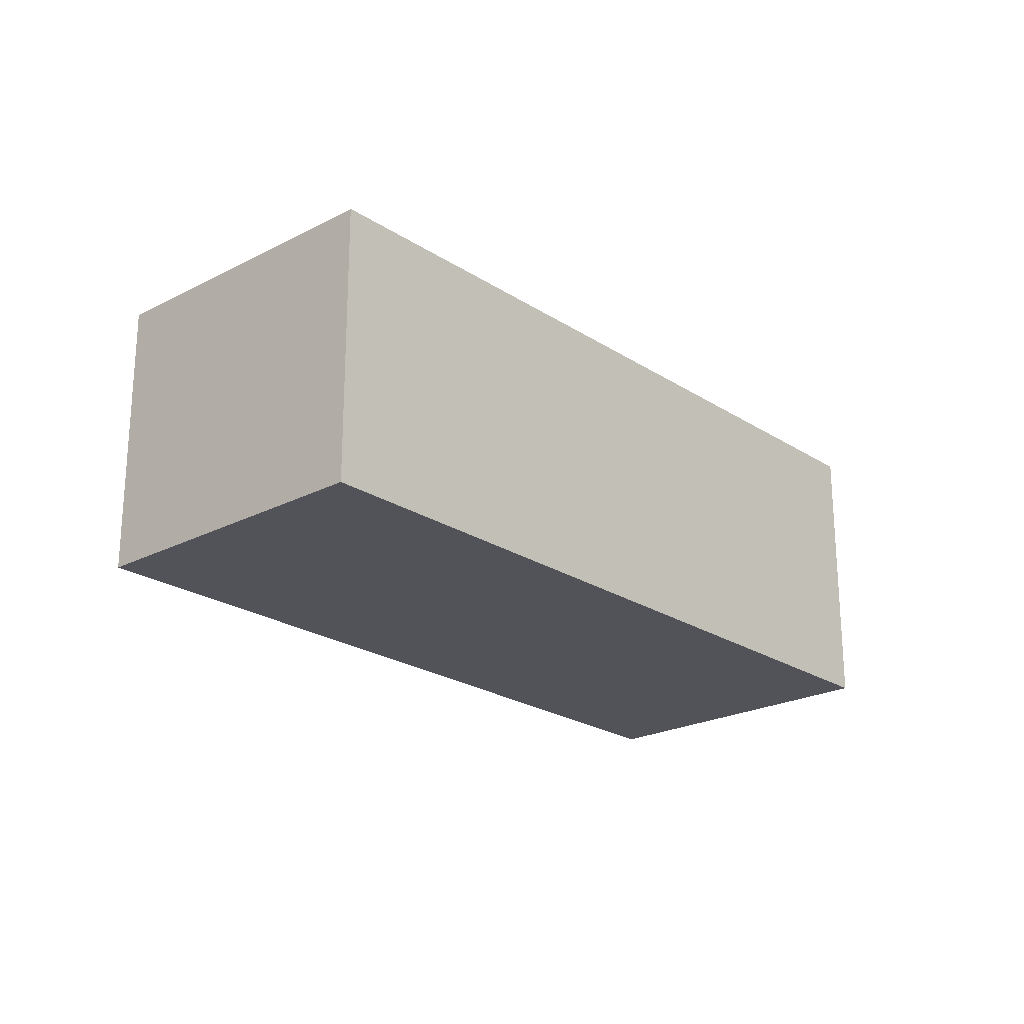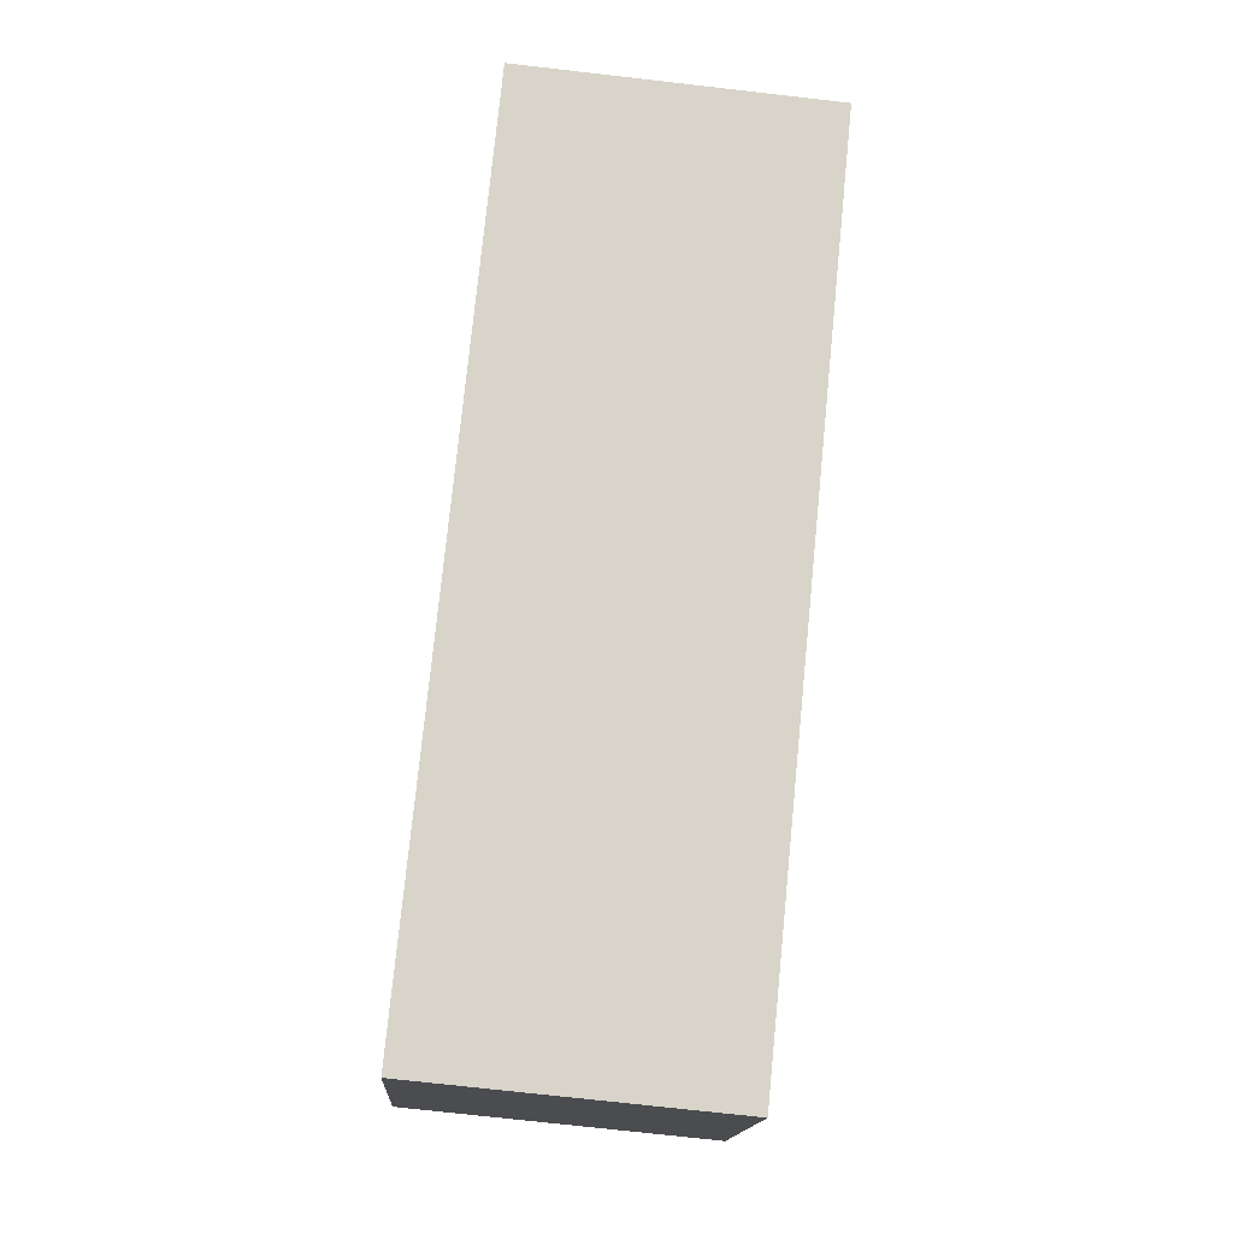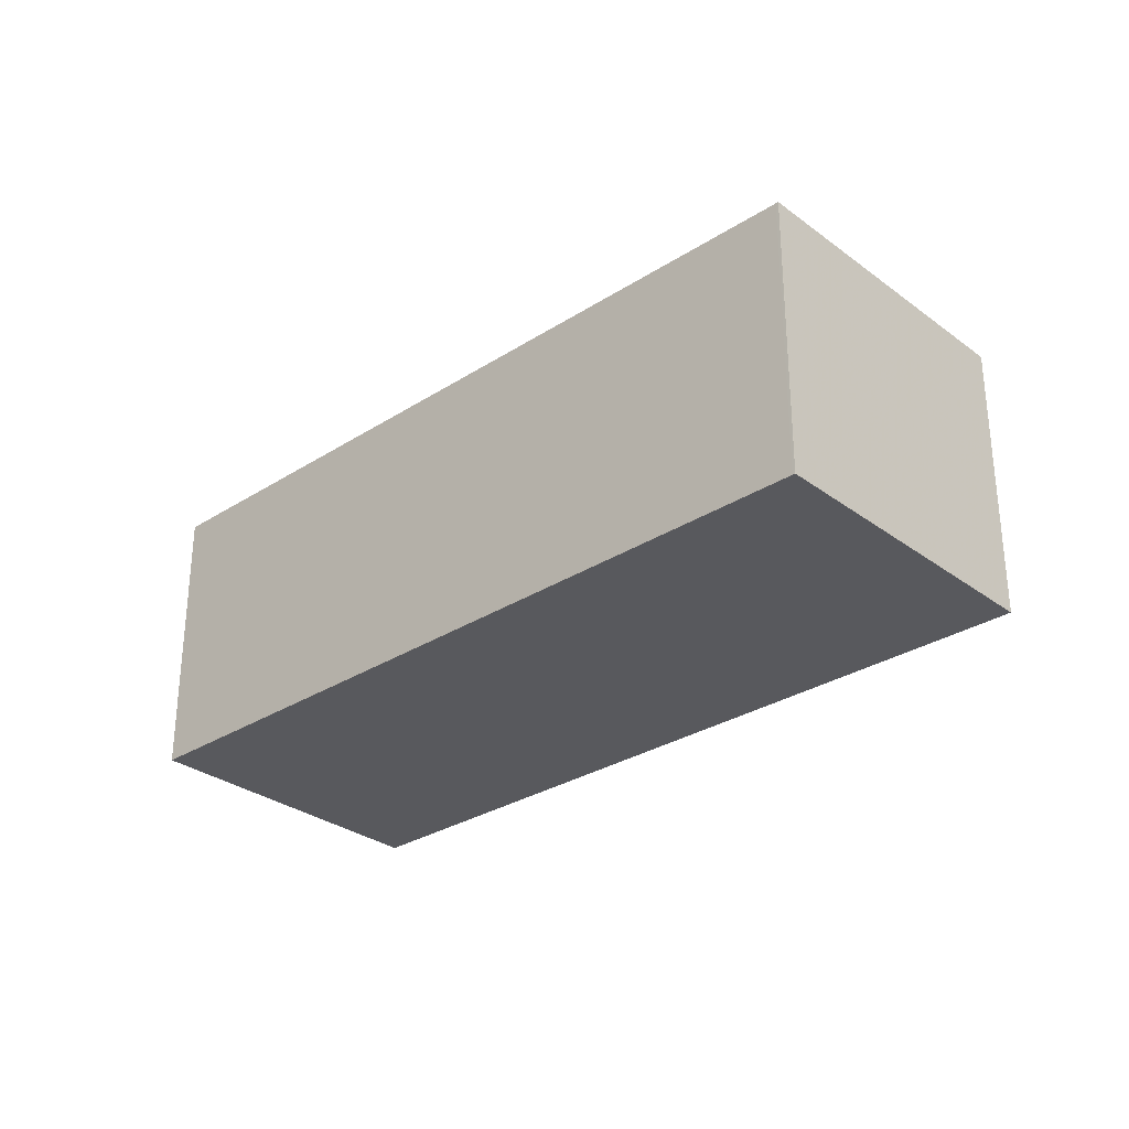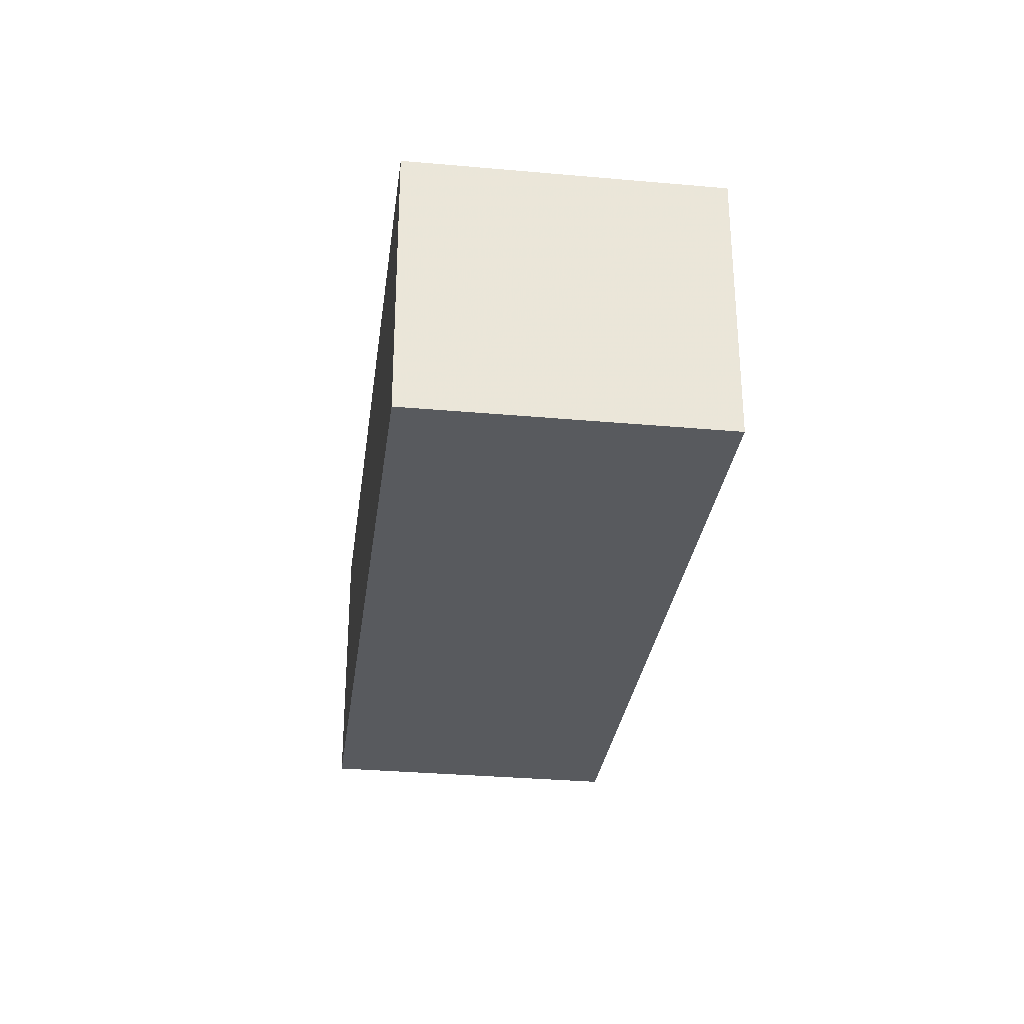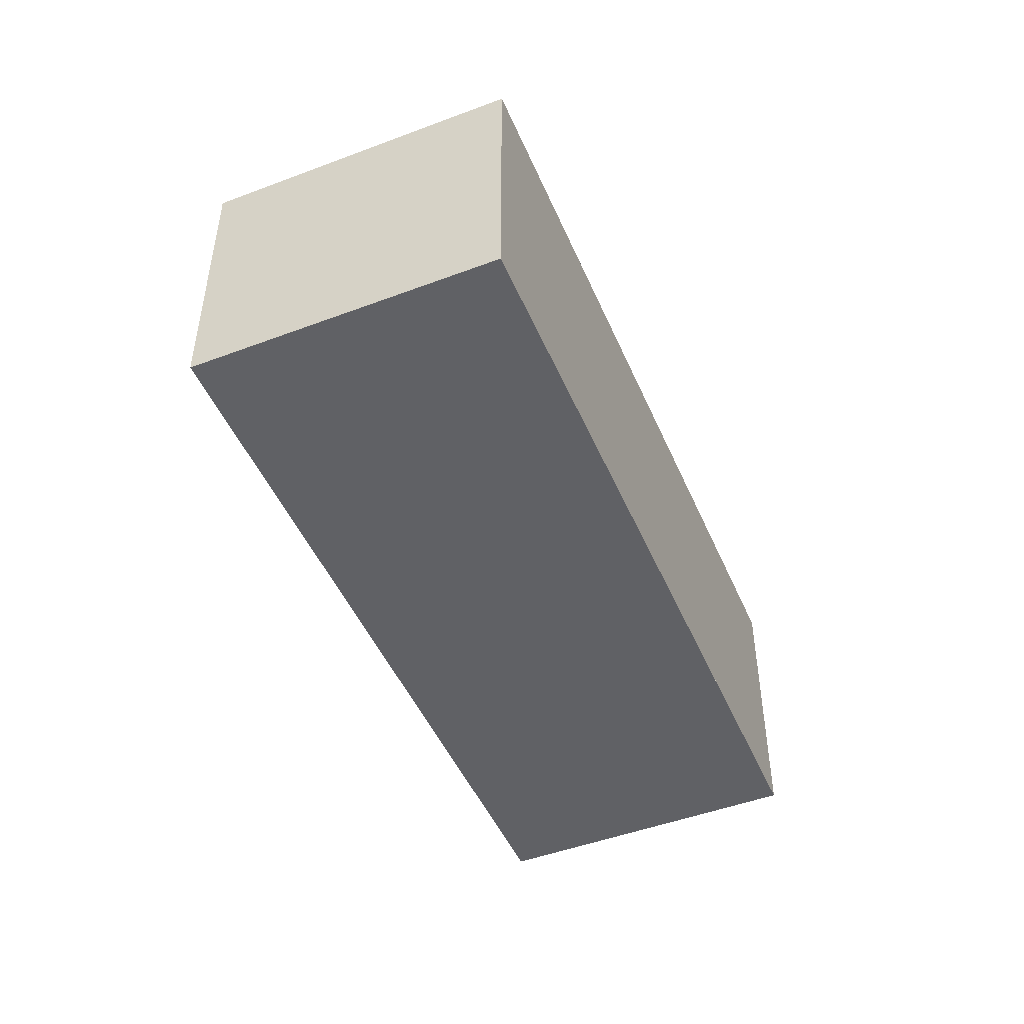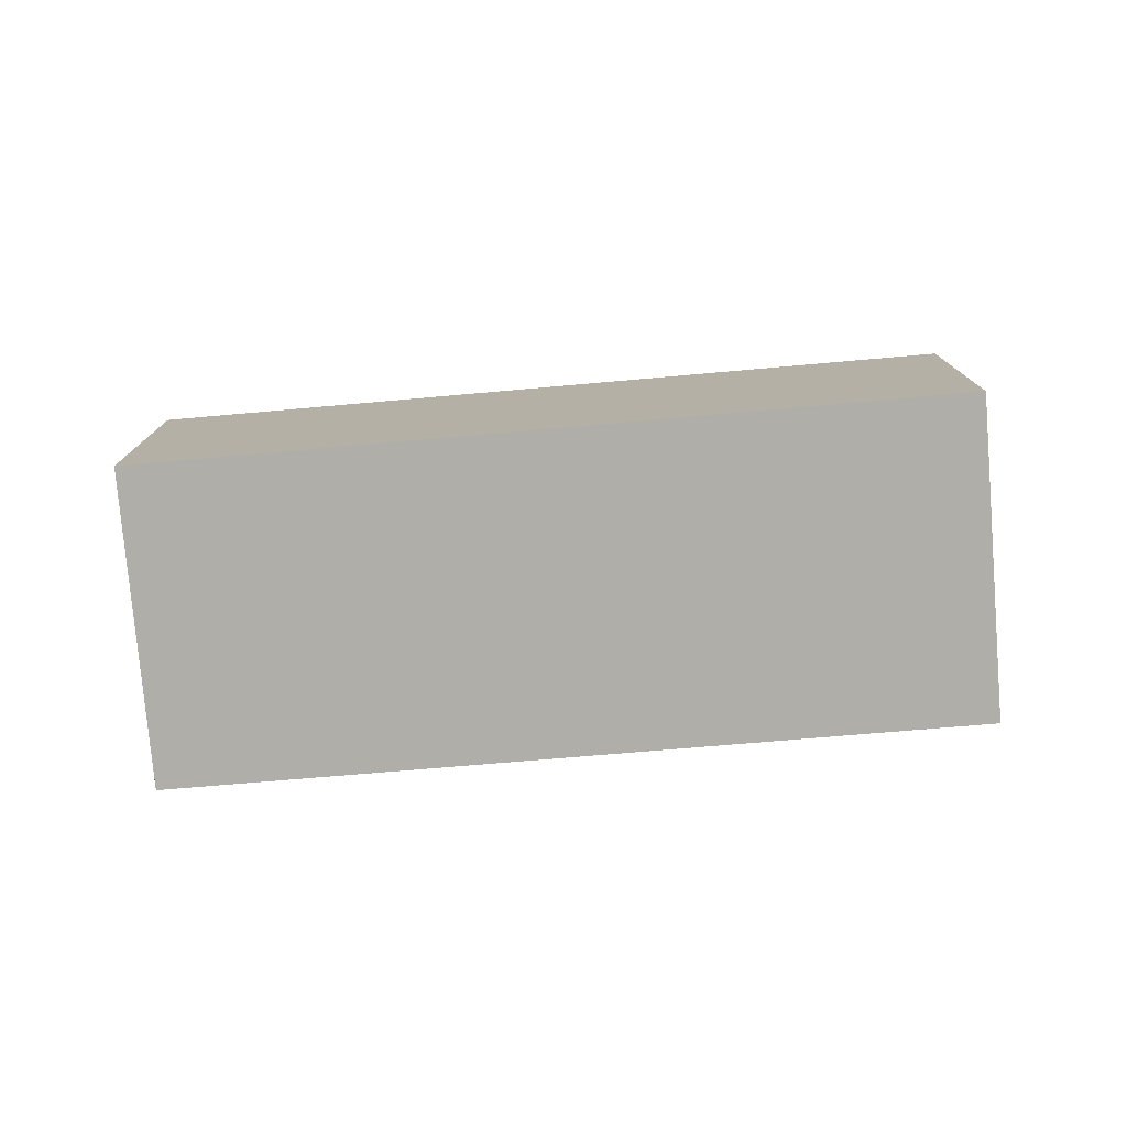
<metadata>
{"format":"obj","ext":"obj","renderer":"f3d","projection":"perspective","resolution":1024,"background":"white","views":[{"elev":-22.7,"azim":162.3,"up":"+Z"},{"elev":-73.9,"azim":83.5,"up":"+Y"},{"elev":-30.1,"azim":-106.8,"up":"+Z"},{"elev":-30.7,"azim":-67.0,"up":"+Z"},{"elev":-48.2,"azim":-36.7,"up":"+Z"},{"elev":-77.5,"azim":-144.7,"up":"+Z"}]}
</metadata>
<code>
v -1131 -1164 2.854
v -1124 -1160 2.832
v -1123 -1163 2.837
v -1130 -1167 2.859
v -1124 -1160 2.832
v -1131 -1164 2.854
v -1124 -1160 2.832
v -1123 -1163 2.838
v -1124 -1160 2.832
v -1123 -1163 2.837
v -1123 -1163 2.837
v -1130 -1167 2.859
v -1131 -1164 2.854
v -1130 -1167 2.859
v -1130 -1167 2.859
v -1131 -1164 2.854
v -1131 -1164 2.854
v -1131 -1164 2.854
v -1131 -1164 0
v -1131 -1164 0
v -1124 -1160 2.832
v -1124 -1160 2.832
v -1124 -1160 -4.441e-16
v -1124 -1160 0
v -1123 -1163 2.838
v -1123 -1163 2.837
v -1123 -1163 0
v -1123 -1163 0
v -1130 -1167 2.859
v -1130 -1167 2.859
v -1130 -1167 0
v -1130 -1167 0
v -1123 -1163 2.837
v -1124 -1160 2.832
v -1124 -1160 0
v -1123 -1163 4.441e-16
v -1131 -1164 2.854
v -1131 -1164 2.854
v -1131 -1164 0
v -1131 -1164 0
v -1130 -1167 2.859
v -1123 -1163 2.838
v -1123 -1163 0
v -1130 -1167 0
v -1124 -1160 2.832
v -1124 -1160 2.832
v -1124 -1160 0
v -1124 -1160 -4.441e-16
v -1123 -1163 2.837
v -1123 -1163 2.837
v -1123 -1163 4.441e-16
v -1123 -1163 0
v -1131 -1164 2.854
v -1130 -1167 2.859
v -1130 -1167 0
v -1131 -1164 0
v -1130 -1167 2.859
v -1130 -1167 2.859
v -1130 -1167 0
v -1130 -1167 0
v -1124 -1160 2.832
v -1131 -1164 2.854
v -1131 -1164 0
v -1124 -1160 0
v -1131 -1164 0
v -1124 -1160 0
v -1123 -1163 0
v -1130 -1167 0
f 13 6 1 16
f 15 4 12 14
f 11 3 8 10
f 9 2 5 7
f 10 7 5 11
f 14 12 6 13
f 13 7 10 14
f 14 10 8 15
f 16 9 7 13
f 18 19 20 17
f 22 23 24 21
f 26 27 28 25
f 30 31 32 29
f 34 35 36 33
f 38 39 40 37
f 42 43 44 41
f 46 47 48 45
f 50 51 52 49
f 54 55 56 53
f 58 59 60 57
f 62 63 64 61
f 66 67 68 65

</code>
